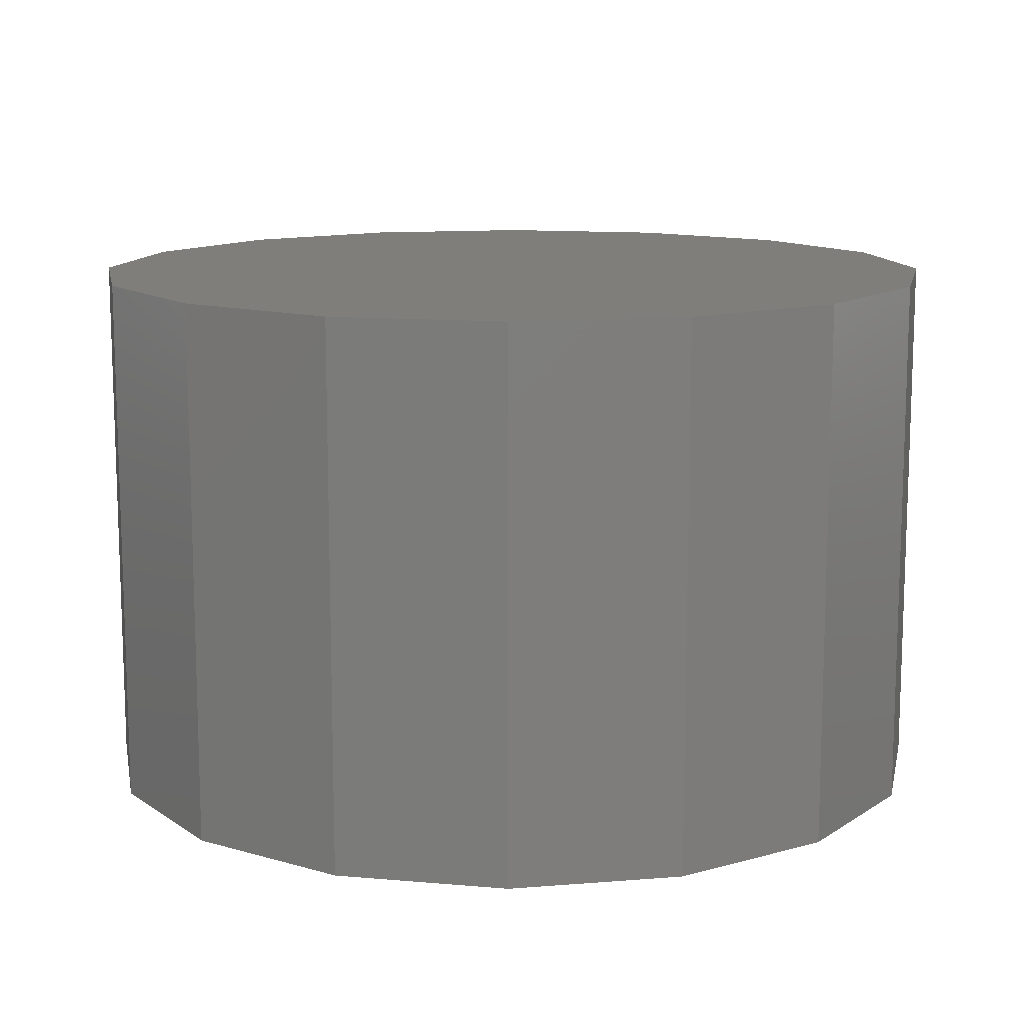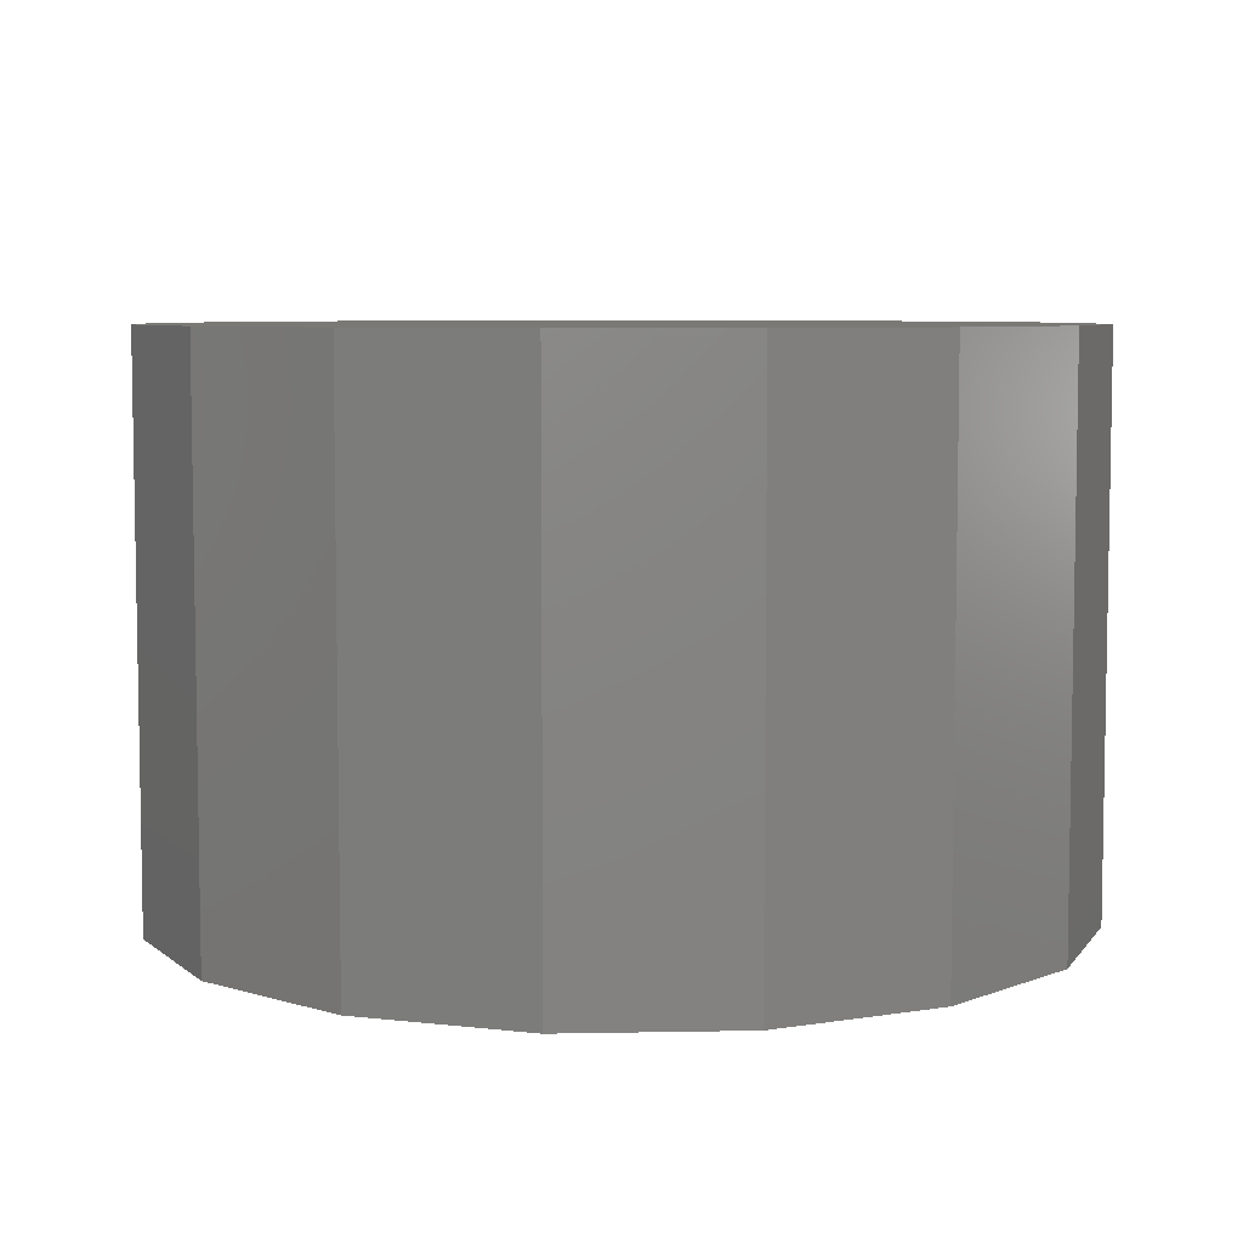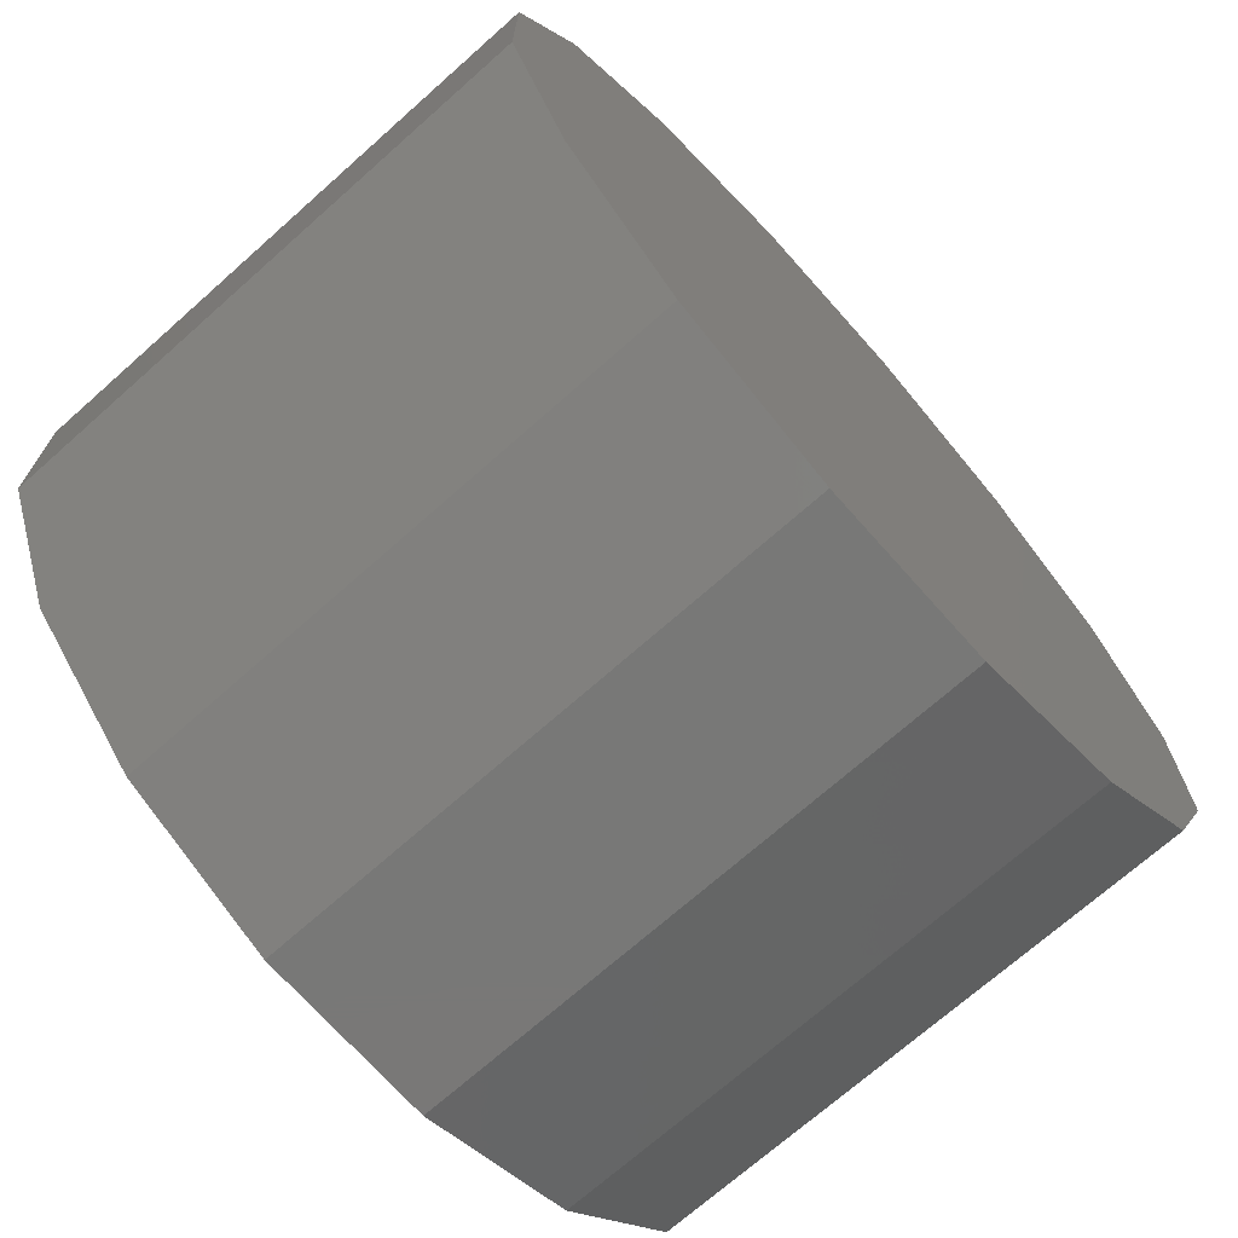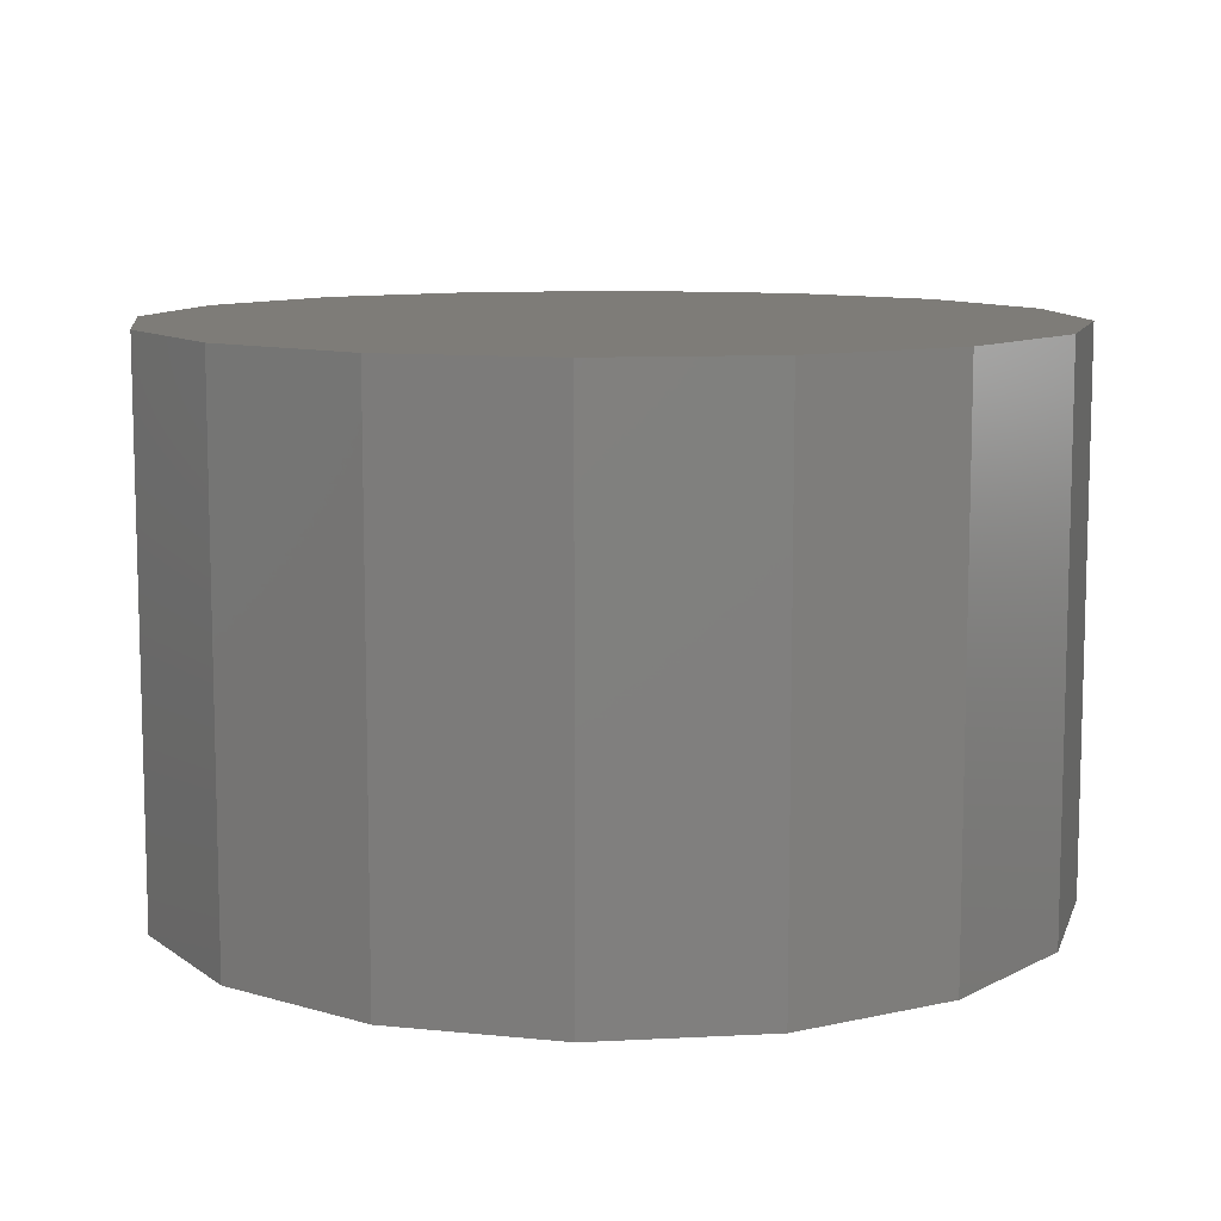
<metadata>
{"format":"stl","ext":"stl","renderer":"f3d","projection":"perspective","resolution":1024,"background":"white","views":[{"elev":12.3,"azim":-100.8,"up":"+Z"},{"elev":6.5,"azim":41.7,"up":"+Z"},{"elev":-71.0,"azim":-48.4,"up":"+Y"},{"elev":9.9,"azim":149.9,"up":"+Z"}]}
</metadata>
<code>
# stl→obj: 292 verts, 584 faces
v 0.8779 10.19 19
v 0.4877 8.227 19
v -0.4877 8.227 19
v -0.8779 1.361 19
v -2.5 2.033 19
v -3.742 3.275 19
v 0.8779 1.361 19
v 2.5 2.033 19
v 3.742 3.275 19
v -4.414 4.897 19
v -4.414 6.653 19
v -3.742 8.275 19
v -2.5 9.517 19
v -0.8779 10.19 19
v -1.389 7.854 19
v -2.079 7.164 19
v -2.452 6.263 19
v -2.452 5.287 19
v -2.079 4.386 19
v -1.389 3.696 19
v -0.4877 3.323 19
v 0.4877 3.323 19
v 4.414 4.897 19
v 1.389 3.696 19
v 4.414 6.653 19
v 2.079 4.386 19
v 3.742 8.275 19
v 2.452 5.287 19
v 2.5 9.517 19
v 2.452 6.263 19
v 2.079 7.164 19
v 1.389 7.854 19
v 2.5 9.517 20.5
v 0.8779 10.19 20.5
v 3.742 8.275 20.5
v 4.414 6.653 20.5
v 4.414 4.897 20.5
v 3.742 3.275 20.5
v 2.5 2.033 20.5
v 0.8779 1.361 20.5
v -0.8779 1.361 20.5
v -2.5 2.033 20.5
v -3.742 3.275 20.5
v -4.414 4.897 20.5
v -4.414 6.653 20.5
v -3.742 8.275 20.5
v -2.5 9.517 20.5
v -0.8779 10.19 20.5
v 0.4877 8.227 16.5
v -0.4877 8.227 16.5
v -1.389 7.854 16.5
v -1.968 7.275 10.5
v -2.079 7.164 10.5
v -1.968 7.275 16.5
v -2.452 6.263 10.5
v -2.452 5.287 10.5
v -2.079 4.386 10.5
v -1.968 4.275 16.5
v -1.389 3.696 16.5
v -1.968 4.275 10.5
v -0.4877 3.323 16.5
v 0.4877 3.323 16.5
v 1.389 3.696 16.5
v 2.079 4.386 10.5
v 1.968 4.275 16.5
v 1.968 4.275 10.5
v 2.452 5.287 10.5
v 2.452 6.263 10.5
v 2.079 7.164 10.5
v 1.968 7.275 10.5
v 1.968 7.275 16.5
v 1.389 7.854 16.5
v 19.44 16.69 20.5
v 18.18 17.21 20.5
v 19.44 16.69 21.5
v 18.18 17.21 21.5
v 20.41 15.72 20.5
v 20.41 15.72 21.5
v 20.93 14.46 20.5
v 20.93 14.46 21.5
v 20.93 13.09 20.5
v 20.93 13.09 21.5
v 20.41 11.83 20.5
v 20.41 11.83 21.5
v 19.44 10.86 20.5
v 19.44 10.86 21.5
v 18.18 10.34 20.5
v 18.18 10.34 21.5
v 17.5 10.34 21.5
v 17.5 10.34 20.5
v 17.5 17.21 20.5
v 17.5 17.21 21.5
v 18.67 15.52 21.5
v -13.41 17.27 21.5
v -17.09 15.83 21.5
v -16.33 15.52 21.5
v 13.73 11.04 21.5
v 13.41 10.28 21.5
v 17.5 10.28 21.5
v 19.25 14.94 21.5
v 19.56 14.18 21.5
v 19.56 13.37 21.5
v 19.25 12.61 21.5
v 18.67 12.03 21.5
v 17.91 11.72 21.5
v 17.09 11.72 21.5
v 16.33 12.03 21.5
v 15.75 12.61 21.5
v 13.73 16.51 21.5
v 13.41 17.27 21.5
v 15.44 13.37 21.5
v 15.44 14.18 21.5
v 15.75 14.94 21.5
v 17.5 17.27 21.5
v 16.33 15.52 21.5
v 17.09 15.83 21.5
v 17.91 15.83 21.5
v -17.5 17.21 21.5
v -18.18 17.21 21.5
v -19.44 16.69 21.5
v -20.41 15.72 21.5
v -20.93 14.46 21.5
v -20.93 13.09 21.5
v -20.41 11.83 21.5
v -19.44 10.86 21.5
v -18.18 10.34 21.5
v -17.5 10.34 21.5
v -17.5 10.28 21.5
v -13.41 10.28 21.5
v -13.73 11.04 21.5
v -13.73 16.51 21.5
v -15.75 14.94 21.5
v -15.44 14.18 21.5
v -15.44 13.37 21.5
v -15.75 12.61 21.5
v -16.33 12.03 21.5
v -17.09 11.72 21.5
v -17.91 11.72 21.5
v -18.67 12.03 21.5
v -19.25 12.61 21.5
v -19.56 13.37 21.5
v -19.56 14.18 21.5
v -19.25 14.94 21.5
v -18.67 15.52 21.5
v -17.91 15.83 21.5
v -17.5 17.27 21.5
v -17.5 10.34 20.5
v -18.18 10.34 20.5
v -19.44 10.86 20.5
v -20.41 11.83 20.5
v -20.93 13.09 20.5
v -20.93 14.46 20.5
v -20.41 15.72 20.5
v -19.44 16.69 20.5
v -18.18 17.21 20.5
v -17.5 17.21 20.5
v 17.5 10.28 20.5
v -13.41 10.28 20.5
v 13.41 10.28 20.5
v -17.5 10.28 20.5
v -17.5 17.27 20.5
v -13.41 17.27 20.5
v 13.41 17.27 20.5
v 17.5 17.27 20.5
v -17.09 15.83 20.5
v -17.91 15.83 20.5
v -18.67 15.52 20.5
v -19.25 14.94 20.5
v -19.56 14.18 20.5
v -19.56 13.37 20.5
v -19.25 12.61 20.5
v -18.67 12.03 20.5
v -17.91 11.72 20.5
v -17.09 11.72 20.5
v -16.33 12.03 20.5
v -15.75 12.61 20.5
v -15.44 13.37 20.5
v -15.44 14.18 20.5
v -15.75 14.94 20.5
v -16.33 15.52 20.5
v 17.91 15.83 20.5
v 17.09 15.83 20.5
v 16.33 15.52 20.5
v 15.75 14.94 20.5
v 15.44 14.18 20.5
v 15.44 13.37 20.5
v 15.75 12.61 20.5
v 16.33 12.03 20.5
v 17.09 11.72 20.5
v 17.91 11.72 20.5
v 18.67 12.03 20.5
v 19.25 12.61 20.5
v 19.56 13.37 20.5
v 19.56 14.18 20.5
v 19.25 14.94 20.5
v 18.67 15.52 20.5
v 7.3 25.61 20.5
v 7.778 25.42 39.5
v 7.778 25.42 20.5
v 7.3 25.61 39.5
v 11.64 21.55 20.5
v 11.64 21.55 39.5
v 13.73 16.51 39.5
v 13.73 11.04 39.5
v 11.64 5.997 39.5
v 11.64 5.997 20.5
v 7.778 2.134 20.5
v 7.778 2.134 39.5
v 2.731 0.04401 20.5
v 2.731 0.04401 39.5
v -2.731 0.04401 39.5
v -2.731 0.04401 20.5
v -7.778 2.134 39.5
v -7.778 2.134 20.5
v -11.64 5.997 39.5
v -11.64 5.997 20.5
v -13.73 11.04 39.5
v -13.73 16.51 39.5
v -11.64 21.55 20.5
v -11.64 21.55 39.5
v -7.778 25.42 20.5
v -7.778 25.42 39.5
v -7.3 25.61 20.5
v -7.3 25.61 39.5
v -7.3 30.77 20.5
v 7.3 30.77 20.5
v -7.3 30.77 39.5
v 7.3 30.77 39.5
v -30.94 6.155 39.5
v -26.23 -17.53 39.5
v -30.94 -6.155 39.5
v -6.155 -30.94 39.5
v -17.53 -26.23 39.5
v 6.155 -30.94 39.5
v 17.53 -26.23 39.5
v 26.23 -17.53 39.5
v 30.94 -6.155 39.5
v 30.94 6.155 39.5
v 26.23 17.53 39.5
v 17.53 26.23 39.5
v 6.155 30.94 39.5
v -6.155 30.94 39.5
v -17.53 26.23 39.5
v -26.23 17.53 39.5
v 17.53 -26.23 0
v 6.155 -30.94 0
v 26.23 -17.53 0
v 30.94 -6.155 0
v 30.94 6.155 0
v 26.23 17.53 0
v 17.53 26.23 0
v 6.155 30.94 0
v -6.155 30.94 0
v -17.53 26.23 0
v -26.23 17.53 0
v -30.94 6.155 0
v -30.94 -6.155 0
v -26.23 -17.53 0
v -17.53 -26.23 0
v -6.155 -30.94 0
v 6.545 -32.91 41.5
v -6.545 -32.91 41.5
v 6.545 -32.91 0
v -6.545 -32.91 0
v -18.64 -27.9 41.5
v -18.64 -27.9 0
v -27.9 -18.64 41.5
v -27.9 -18.64 0
v -32.91 -6.545 41.5
v -32.91 -6.545 0
v -32.91 6.545 41.5
v -32.91 6.545 0
v -27.9 18.64 41.5
v -27.9 18.64 0
v -18.64 27.9 41.5
v -18.64 27.9 0
v -6.545 32.91 41.5
v -6.545 32.91 0
v 6.545 32.91 41.5
v 6.545 32.91 0
v 18.64 27.9 41.5
v 18.64 27.9 0
v 27.9 18.64 41.5
v 27.9 18.64 0
v 32.91 6.545 41.5
v 32.91 6.545 0
v 32.91 -6.545 41.5
v 32.91 -6.545 0
v 27.9 -18.64 41.5
v 27.9 -18.64 0
v 18.64 -27.9 41.5
v 18.64 -27.9 0
f 1 2 3
f 4 5 6
f 7 4 6
f 8 7 6
f 9 8 6
f 6 10 11
f 6 11 12
f 6 12 13
f 6 13 14
f 14 1 3
f 14 3 15
f 14 15 16
f 6 14 16
f 6 16 17
f 6 17 18
f 6 18 19
f 6 19 20
f 6 20 21
f 9 6 21
f 9 21 22
f 23 9 22
f 23 22 24
f 25 23 24
f 25 24 26
f 27 25 26
f 27 26 28
f 29 27 28
f 29 28 30
f 1 29 30
f 1 30 31
f 1 31 32
f 1 32 2
f 29 1 33
f 1 34 33
f 27 29 35
f 29 33 35
f 25 27 36
f 27 35 36
f 36 23 25
f 36 37 23
f 37 9 23
f 37 38 9
f 38 8 9
f 38 39 8
f 39 7 8
f 39 40 7
f 41 7 40
f 41 4 7
f 42 4 41
f 42 5 4
f 43 5 42
f 43 6 5
f 44 6 43
f 44 10 6
f 11 44 45
f 11 10 44
f 12 45 46
f 12 11 45
f 13 46 47
f 13 12 46
f 14 47 48
f 14 13 47
f 1 14 34
f 14 48 34
f 49 50 2
f 50 3 2
f 50 15 3
f 50 51 15
f 51 16 15
f 52 53 16
f 54 52 16
f 51 54 16
f 53 17 16
f 53 55 17
f 55 18 17
f 55 56 18
f 18 57 19
f 18 56 57
f 20 58 59
f 19 57 60
f 19 60 58
f 20 19 58
f 20 61 21
f 20 59 61
f 21 62 22
f 21 61 62
f 24 62 63
f 24 22 62
f 64 65 66
f 26 24 63
f 26 63 65
f 64 26 65
f 28 64 67
f 28 26 64
f 30 67 68
f 30 28 67
f 68 69 30
f 69 31 30
f 69 70 31
f 71 72 32
f 71 32 31
f 70 71 31
f 72 49 32
f 49 2 32
f 49 72 50
f 65 63 58
f 54 51 50
f 71 54 50
f 72 71 50
f 61 59 58
f 62 61 58
f 63 62 58
f 52 71 70
f 52 54 71
f 65 58 66
f 58 60 66
f 64 68 67
f 70 69 68
f 52 70 68
f 53 52 68
f 55 53 68
f 56 55 68
f 57 56 68
f 60 57 68
f 66 60 68
f 64 66 68
f 73 74 75
f 74 76 75
f 77 73 78
f 73 75 78
f 79 77 80
f 77 78 80
f 80 81 79
f 80 82 81
f 82 83 81
f 82 84 83
f 84 85 83
f 84 86 85
f 86 87 85
f 86 88 87
f 89 87 88
f 89 90 87
f 91 76 74
f 91 92 76
f 78 93 80
f 94 95 96
f 97 98 99
f 97 99 89
f 97 89 88
f 97 88 86
f 97 86 84
f 84 82 80
f 80 93 100
f 80 100 101
f 84 80 101
f 84 101 102
f 84 102 103
f 84 103 104
f 84 104 105
f 97 84 105
f 97 105 106
f 97 106 107
f 97 107 108
f 109 97 108
f 110 109 108
f 110 108 111
f 110 111 112
f 110 112 113
f 114 110 113
f 92 114 113
f 92 113 115
f 76 92 115
f 76 115 116
f 75 76 116
f 75 116 117
f 78 75 117
f 78 117 93
f 118 119 120
f 118 120 121
f 118 121 122
f 118 122 123
f 123 124 125
f 123 125 126
f 123 126 127
f 127 128 129
f 127 129 130
f 131 94 96
f 131 96 132
f 130 131 132
f 130 132 133
f 130 133 134
f 130 134 135
f 127 130 135
f 127 135 136
f 127 136 137
f 127 137 138
f 127 138 139
f 123 127 139
f 123 139 140
f 123 140 141
f 123 141 142
f 123 142 143
f 118 123 143
f 118 143 144
f 118 144 145
f 118 145 95
f 146 118 95
f 94 146 95
f 127 126 147
f 126 148 147
f 125 148 126
f 125 149 148
f 124 149 125
f 124 150 149
f 123 150 124
f 123 151 150
f 152 123 122
f 152 151 123
f 153 122 121
f 153 152 122
f 154 121 120
f 154 153 121
f 155 120 119
f 155 154 120
f 155 118 156
f 155 119 118
f 99 98 157
f 129 128 158
f 98 159 157
f 128 160 158
f 161 94 162
f 163 114 164
f 161 146 94
f 163 110 114
f 127 147 128
f 161 118 146
f 147 160 128
f 161 156 118
f 114 91 164
f 89 157 90
f 114 92 91
f 89 99 157
f 145 165 95
f 145 166 165
f 166 145 167
f 145 144 167
f 167 144 168
f 144 143 168
f 168 143 169
f 143 142 169
f 169 142 170
f 142 141 170
f 170 140 171
f 170 141 140
f 171 139 172
f 171 140 139
f 172 138 173
f 172 139 138
f 173 137 174
f 173 138 137
f 175 137 136
f 175 174 137
f 176 136 135
f 176 175 136
f 177 135 134
f 177 176 135
f 178 134 133
f 178 177 134
f 132 178 133
f 132 179 178
f 96 179 132
f 96 180 179
f 95 180 96
f 95 165 180
f 116 181 117
f 116 182 181
f 182 116 183
f 116 115 183
f 183 115 184
f 115 113 184
f 184 113 185
f 113 112 185
f 185 112 186
f 112 111 186
f 186 108 187
f 186 111 108
f 187 107 188
f 187 108 107
f 188 106 189
f 188 107 106
f 189 105 190
f 189 106 105
f 191 105 104
f 191 190 105
f 192 104 103
f 192 191 104
f 193 103 102
f 193 192 103
f 194 102 101
f 194 193 102
f 100 194 101
f 100 195 194
f 93 195 100
f 93 196 195
f 117 196 93
f 117 181 196
f 197 198 199
f 197 200 198
f 201 199 202
f 199 198 202
f 201 110 163
f 201 202 203
f 203 109 110
f 201 203 110
f 109 203 97
f 203 204 97
f 97 204 98
f 204 205 206
f 206 159 98
f 204 206 98
f 205 207 206
f 205 208 207
f 208 209 207
f 208 210 209
f 211 209 210
f 211 212 209
f 213 212 211
f 213 214 212
f 215 214 213
f 215 216 214
f 216 129 158
f 217 130 129
f 215 217 129
f 216 215 129
f 131 217 218
f 131 130 217
f 218 94 131
f 219 162 94
f 220 219 94
f 218 220 94
f 221 220 222
f 221 219 220
f 223 222 224
f 223 221 222
f 201 165 166
f 212 214 216
f 212 216 158
f 158 160 147
f 147 148 149
f 158 147 149
f 158 149 150
f 150 151 152
f 150 152 153
f 150 153 154
f 154 155 156
f 156 161 162
f 154 156 162
f 162 219 221
f 162 221 223
f 223 225 226
f 162 223 226
f 162 226 197
f 162 197 199
f 162 199 201
f 162 201 166
f 154 162 166
f 154 166 167
f 154 167 168
f 154 168 169
f 150 154 169
f 150 169 170
f 150 170 171
f 150 171 172
f 150 172 173
f 158 150 173
f 158 173 48
f 158 48 47
f 158 47 46
f 158 46 45
f 158 45 44
f 212 158 44
f 212 44 43
f 212 43 42
f 212 42 41
f 209 212 41
f 209 41 40
f 207 209 40
f 207 40 39
f 206 207 39
f 159 206 39
f 159 39 38
f 159 38 37
f 159 37 36
f 159 36 35
f 159 35 33
f 159 33 34
f 159 34 48
f 159 48 173
f 157 159 173
f 90 157 173
f 87 90 173
f 85 87 173
f 85 173 174
f 174 182 183
f 174 183 184
f 174 184 185
f 174 185 186
f 174 186 187
f 174 187 188
f 174 188 189
f 85 174 189
f 85 189 190
f 83 85 190
f 83 190 191
f 81 83 191
f 81 191 192
f 79 81 192
f 79 192 193
f 77 79 193
f 77 193 194
f 73 77 194
f 73 194 195
f 74 73 195
f 91 74 195
f 91 195 196
f 91 196 181
f 91 181 182
f 164 91 182
f 163 164 182
f 163 182 174
f 201 163 174
f 201 174 175
f 201 175 176
f 201 176 177
f 201 177 178
f 201 178 179
f 201 179 180
f 201 180 165
f 208 211 210
f 224 222 220
f 224 220 218
f 224 218 217
f 224 217 215
f 224 215 213
f 224 213 211
f 227 224 211
f 228 227 211
f 200 228 211
f 198 200 211
f 202 198 211
f 203 202 211
f 204 203 211
f 205 204 211
f 208 205 211
f 225 228 226
f 225 227 228
f 225 224 227
f 225 223 224
f 228 197 226
f 228 200 197
f 229 230 231
f 232 233 230
f 234 232 230
f 235 234 230
f 236 235 230
f 237 236 230
f 238 237 230
f 239 238 230
f 240 239 230
f 241 240 230
f 242 241 230
f 243 242 230
f 244 243 230
f 229 244 230
f 235 245 234
f 245 246 234
f 236 247 235
f 247 245 235
f 237 248 236
f 248 247 236
f 238 249 237
f 249 248 237
f 239 249 238
f 239 250 249
f 240 250 239
f 240 251 250
f 241 251 240
f 241 252 251
f 242 252 241
f 242 253 252
f 242 254 253
f 242 243 254
f 243 255 254
f 243 244 255
f 244 256 255
f 244 229 256
f 229 257 256
f 229 231 257
f 257 230 258
f 257 231 230
f 258 233 259
f 258 230 233
f 259 232 260
f 259 233 232
f 260 234 246
f 260 232 234
f 261 262 263
f 262 264 263
f 262 265 264
f 266 264 265
f 265 267 266
f 268 266 267
f 267 269 268
f 270 268 269
f 269 271 270
f 272 270 271
f 271 273 272
f 274 272 273
f 273 275 274
f 276 274 275
f 275 277 276
f 278 276 277
f 277 279 278
f 280 278 279
f 279 281 280
f 282 280 281
f 281 283 282
f 284 282 283
f 283 285 284
f 286 284 285
f 285 287 286
f 288 286 287
f 287 289 288
f 290 288 289
f 289 291 290
f 292 290 291
f 291 261 292
f 263 292 261
f 269 273 271
f 277 275 273
f 279 277 273
f 281 279 273
f 283 281 273
f 285 283 273
f 287 285 273
f 289 287 273
f 291 289 273
f 261 291 273
f 262 261 273
f 265 262 273
f 267 265 273
f 269 267 273
f 292 245 290
f 290 245 247
f 288 290 247
f 288 247 248
f 286 288 248
f 286 248 249
f 284 286 249
f 284 249 250
f 282 284 250
f 282 250 251
f 280 282 251
f 280 251 252
f 278 280 252
f 278 252 253
f 276 278 253
f 276 253 254
f 274 276 254
f 274 254 255
f 272 274 255
f 272 255 256
f 270 272 256
f 270 256 257
f 268 270 257
f 268 257 258
f 266 268 258
f 266 258 259
f 264 266 259
f 264 259 260
f 263 264 260
f 263 260 246
f 292 263 246
f 292 246 245

</code>
